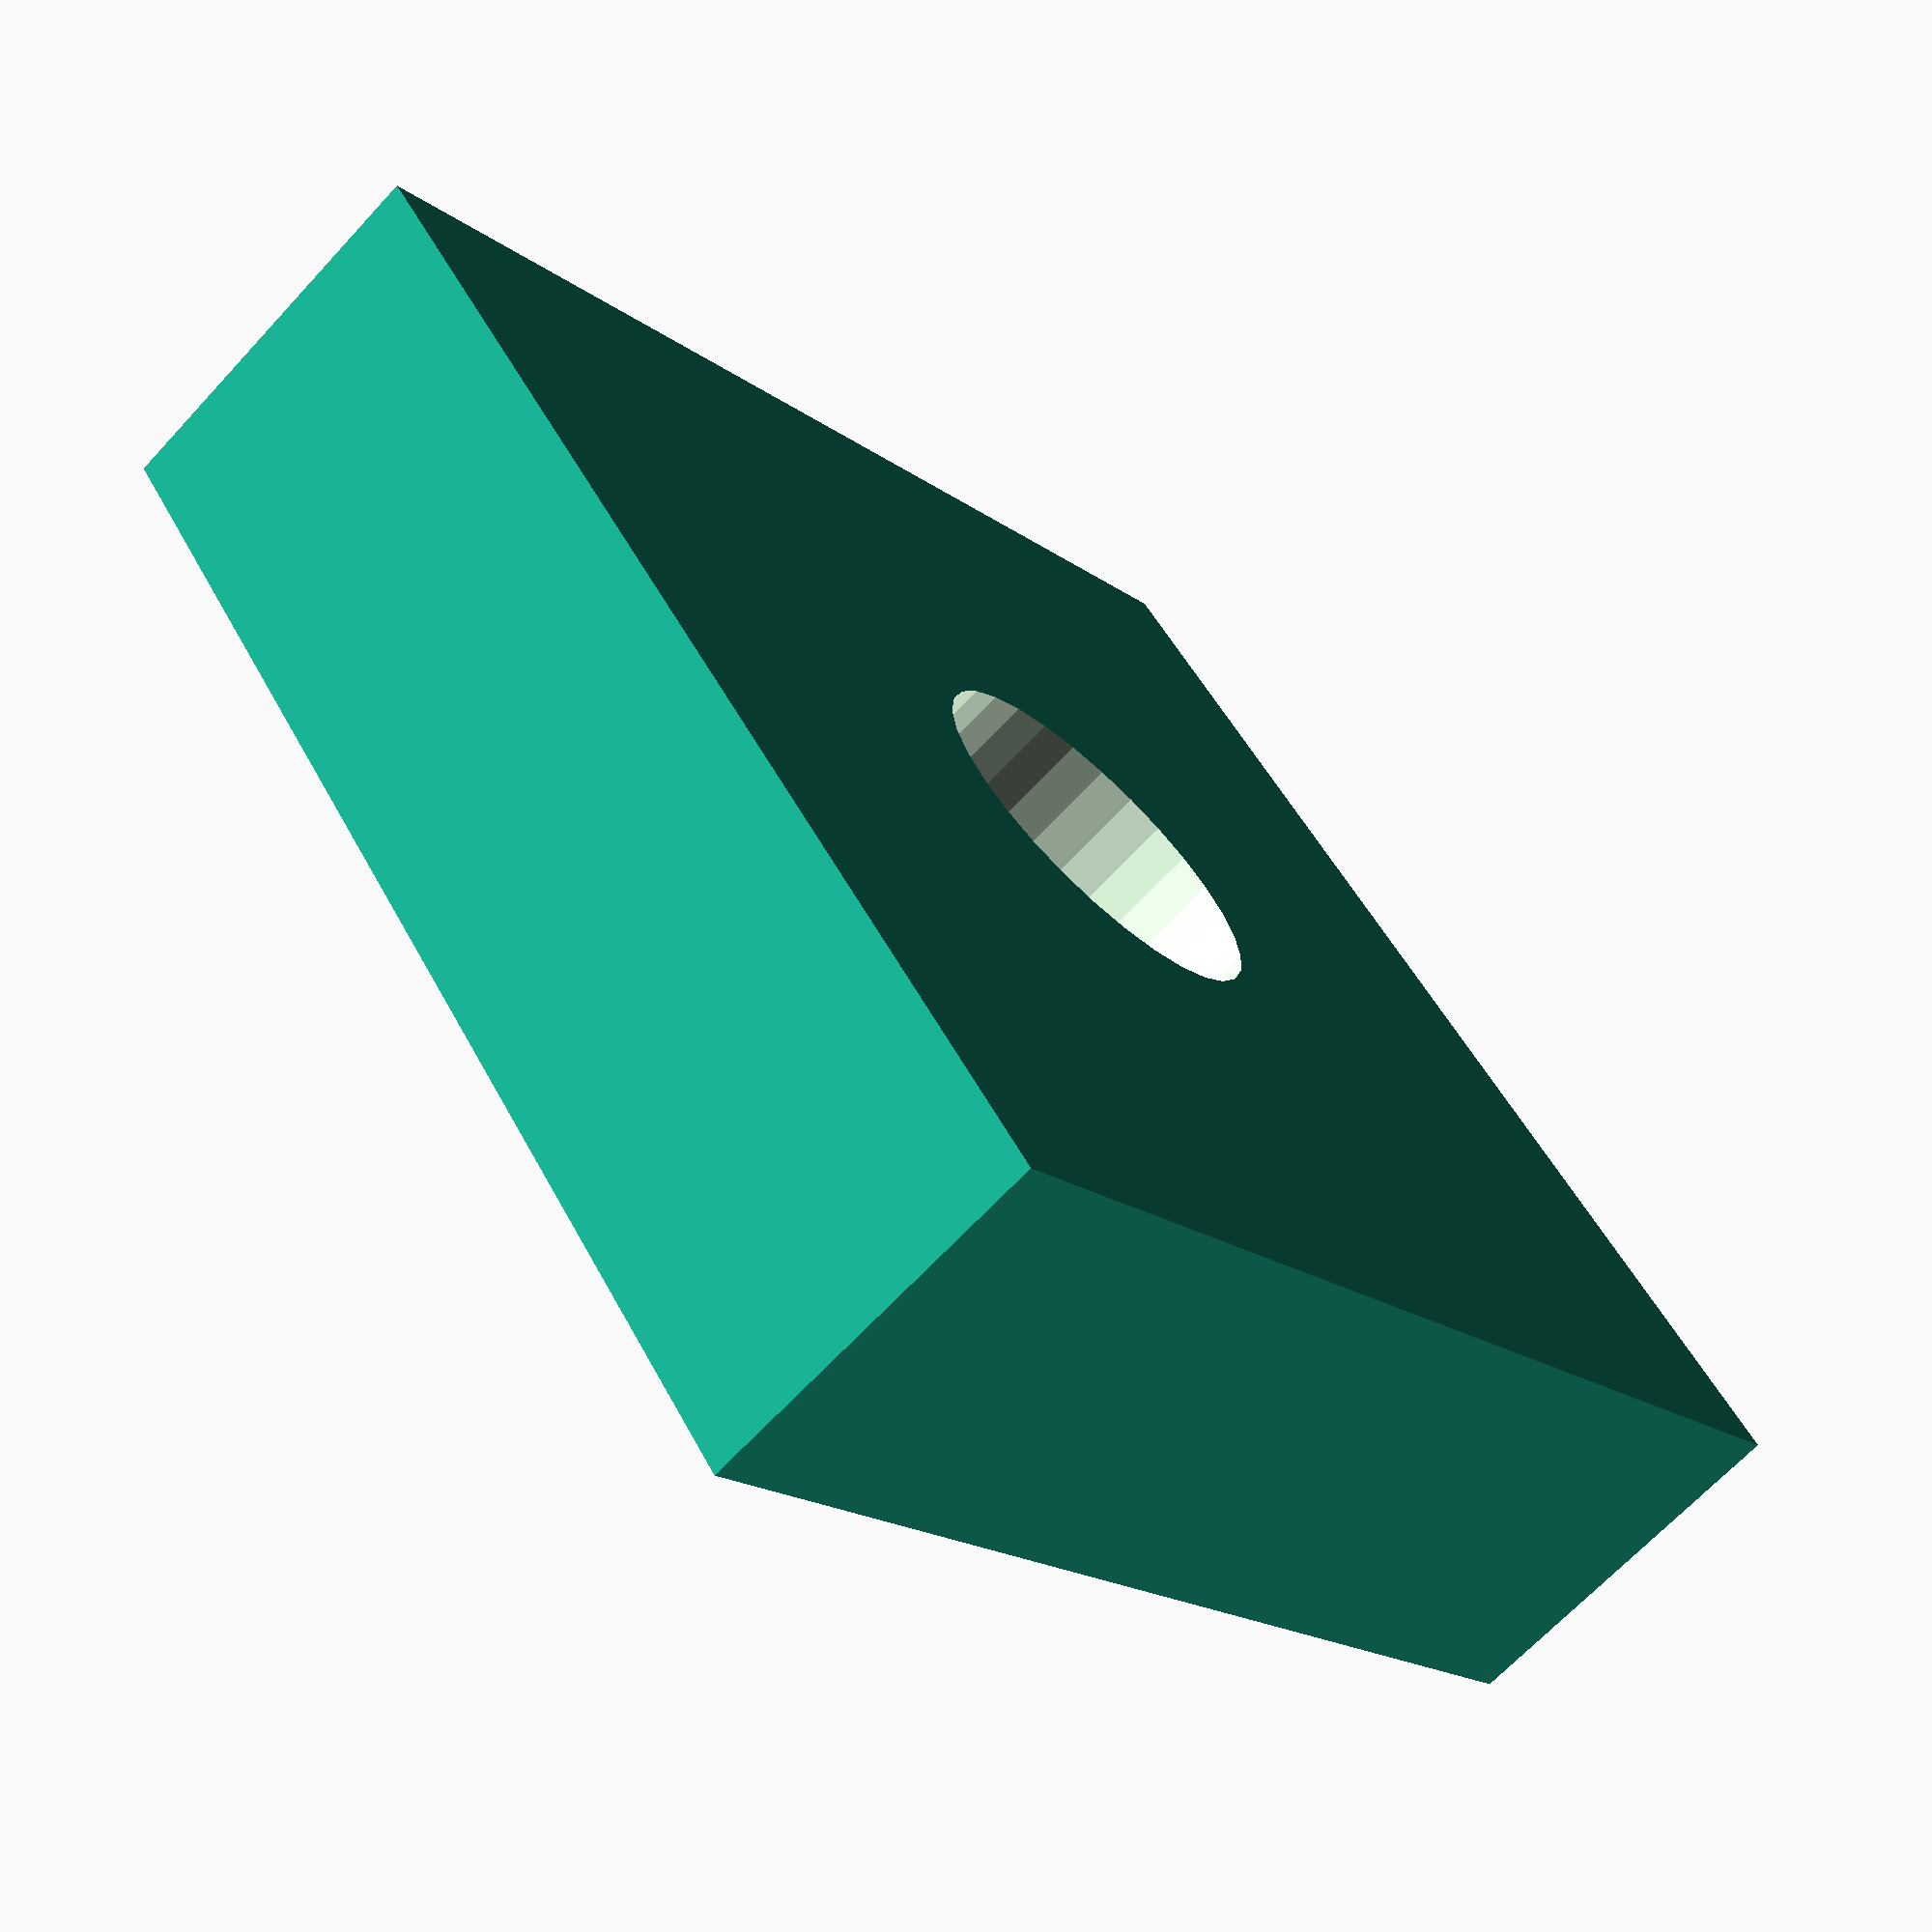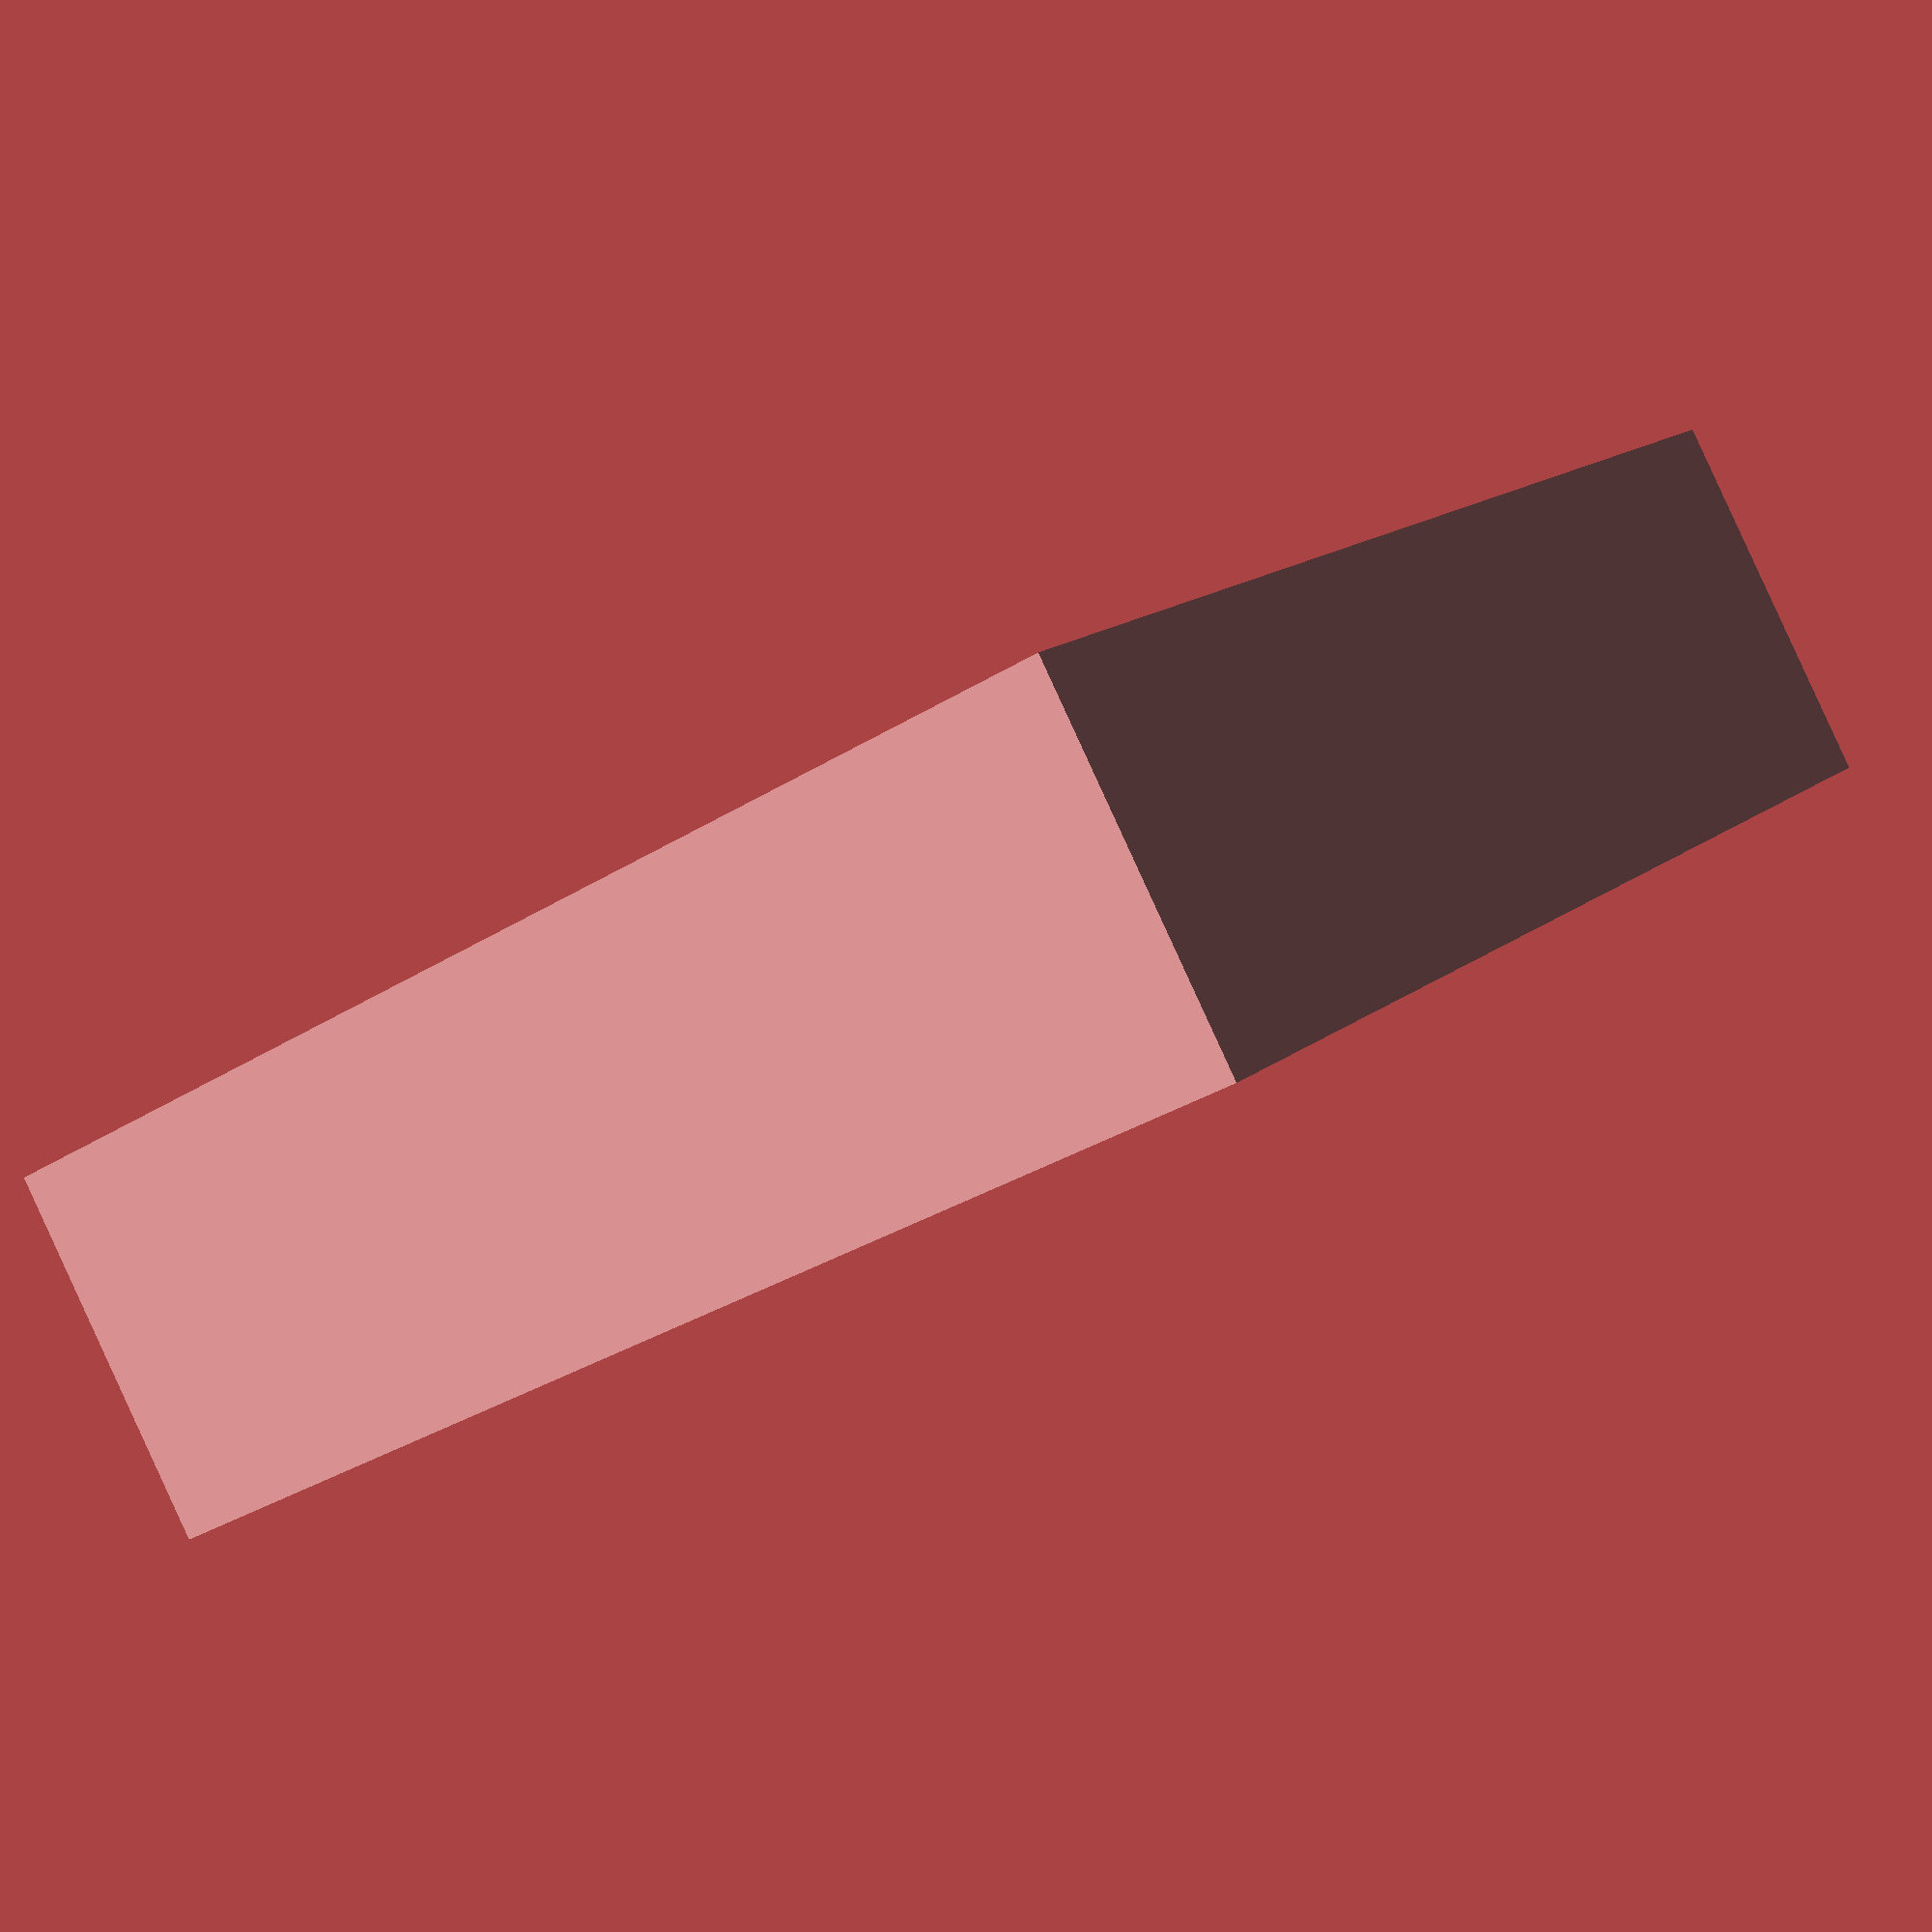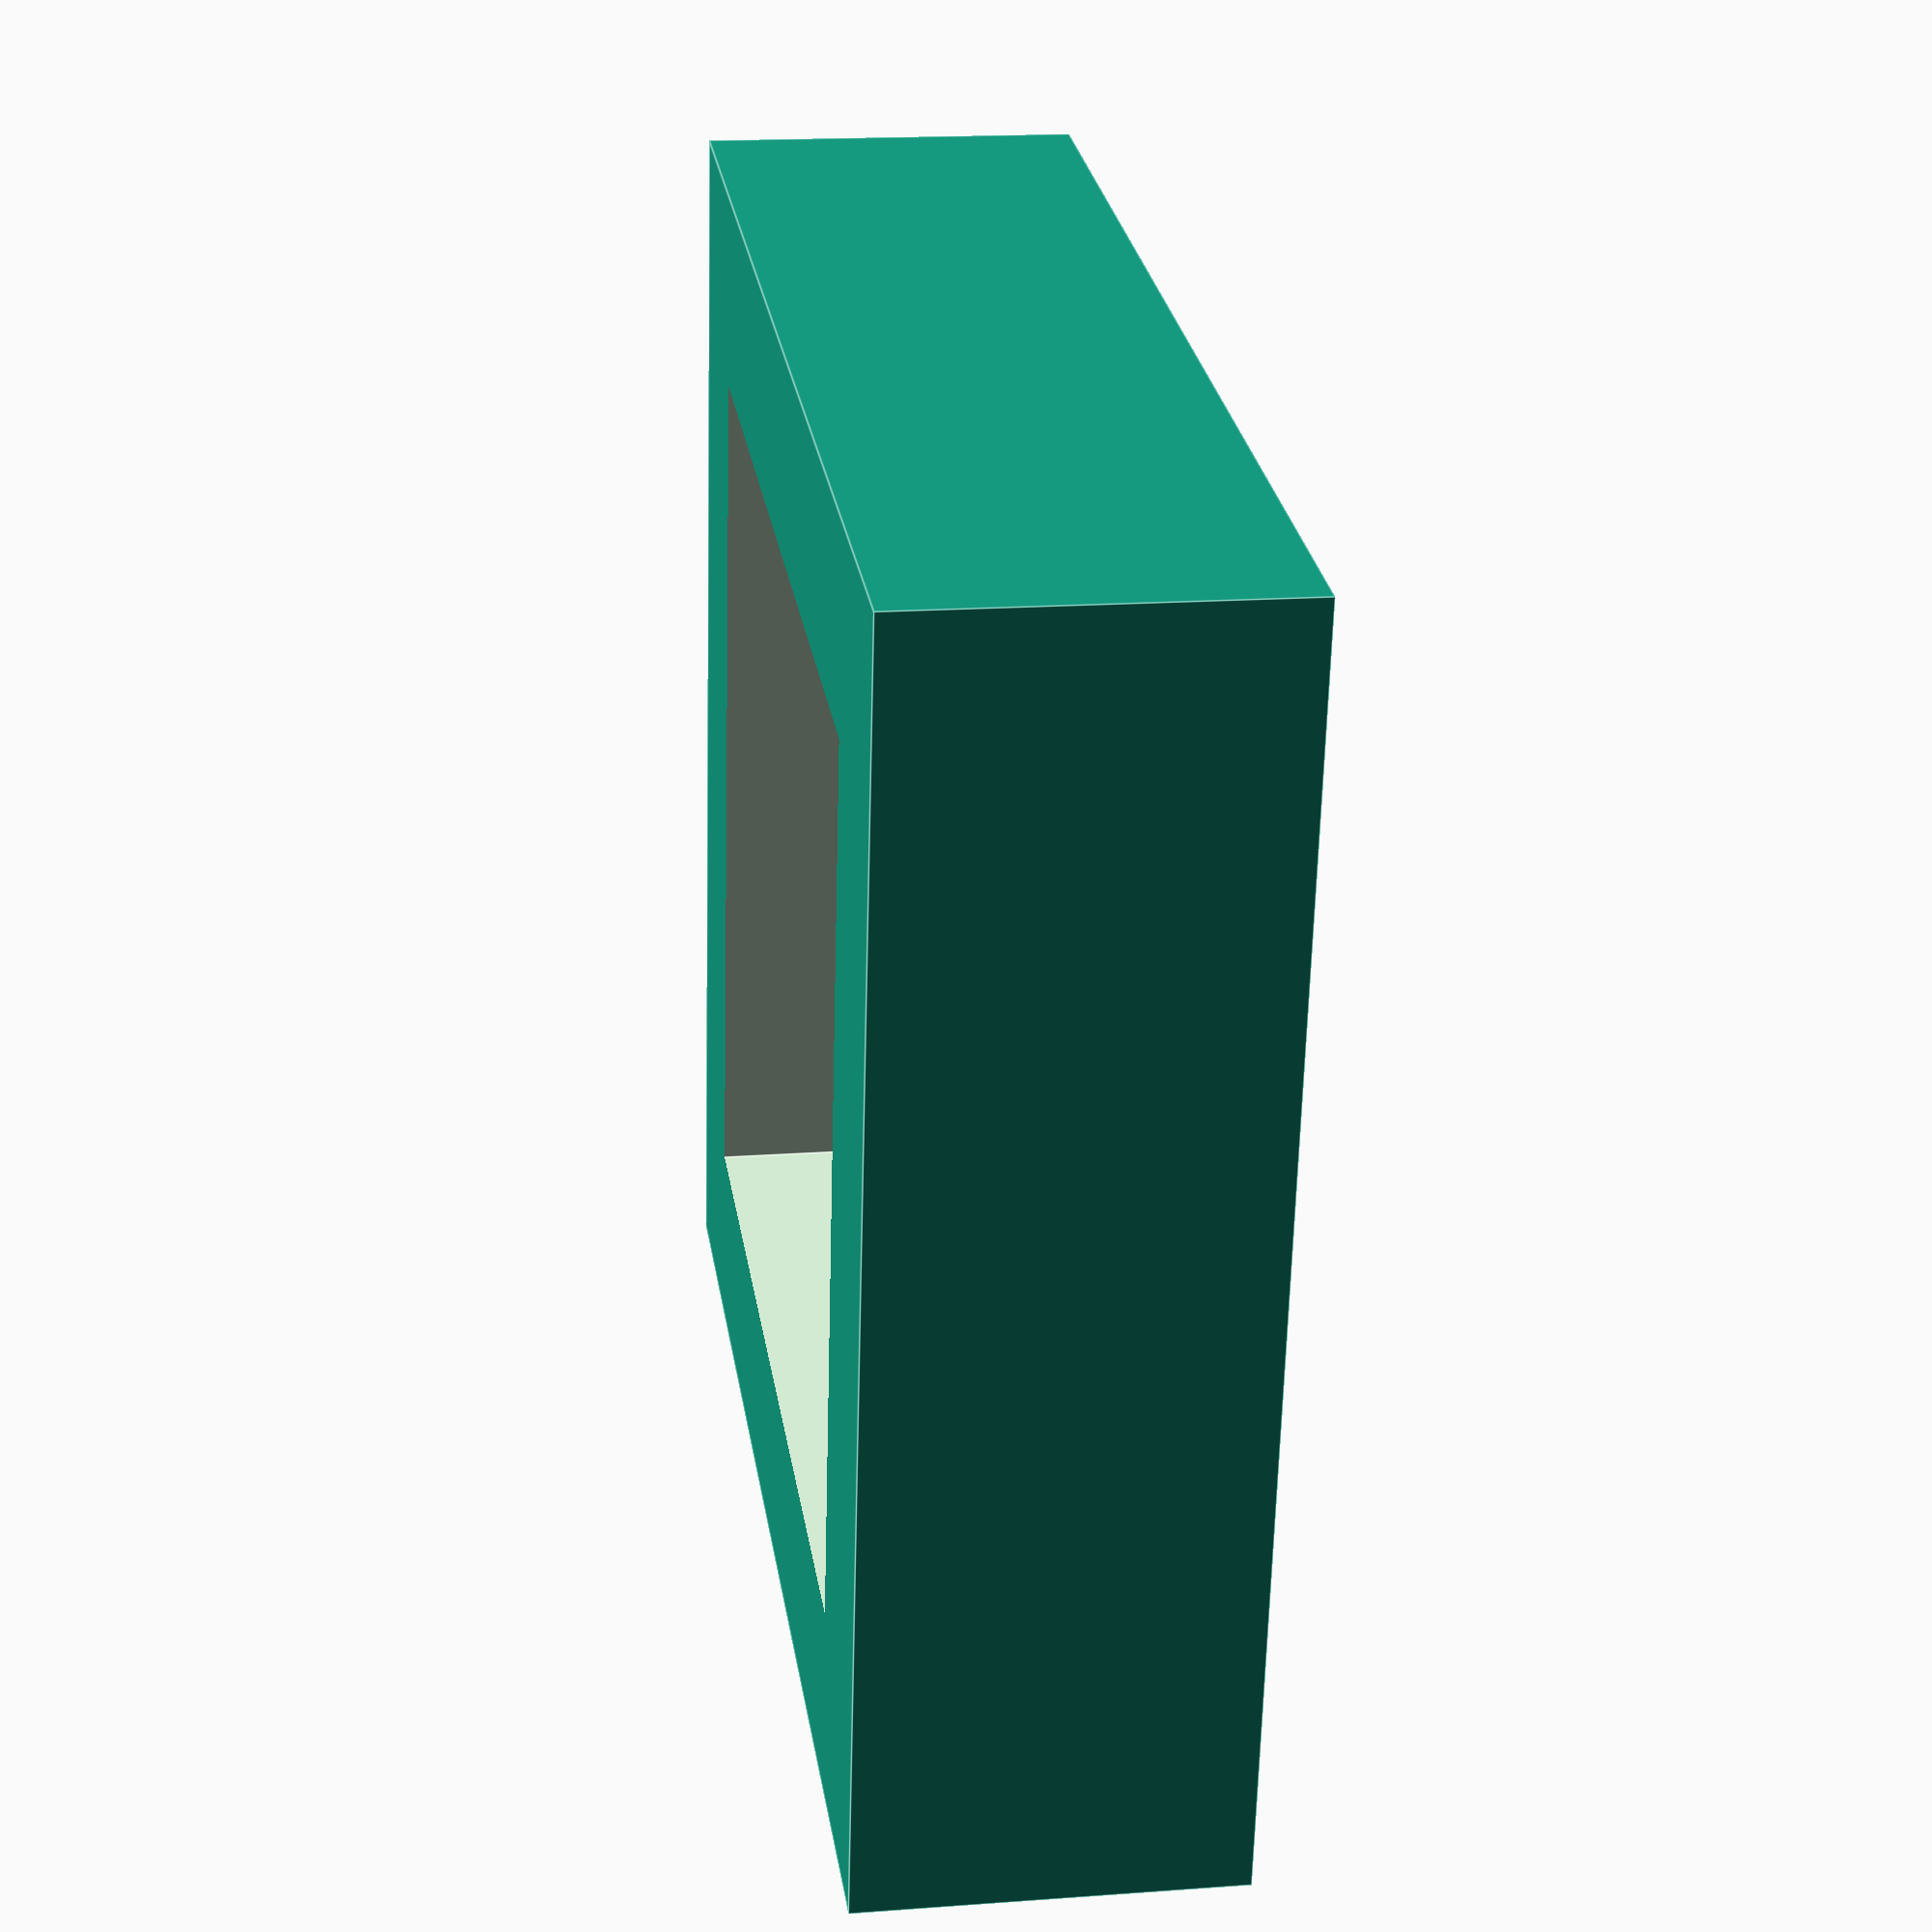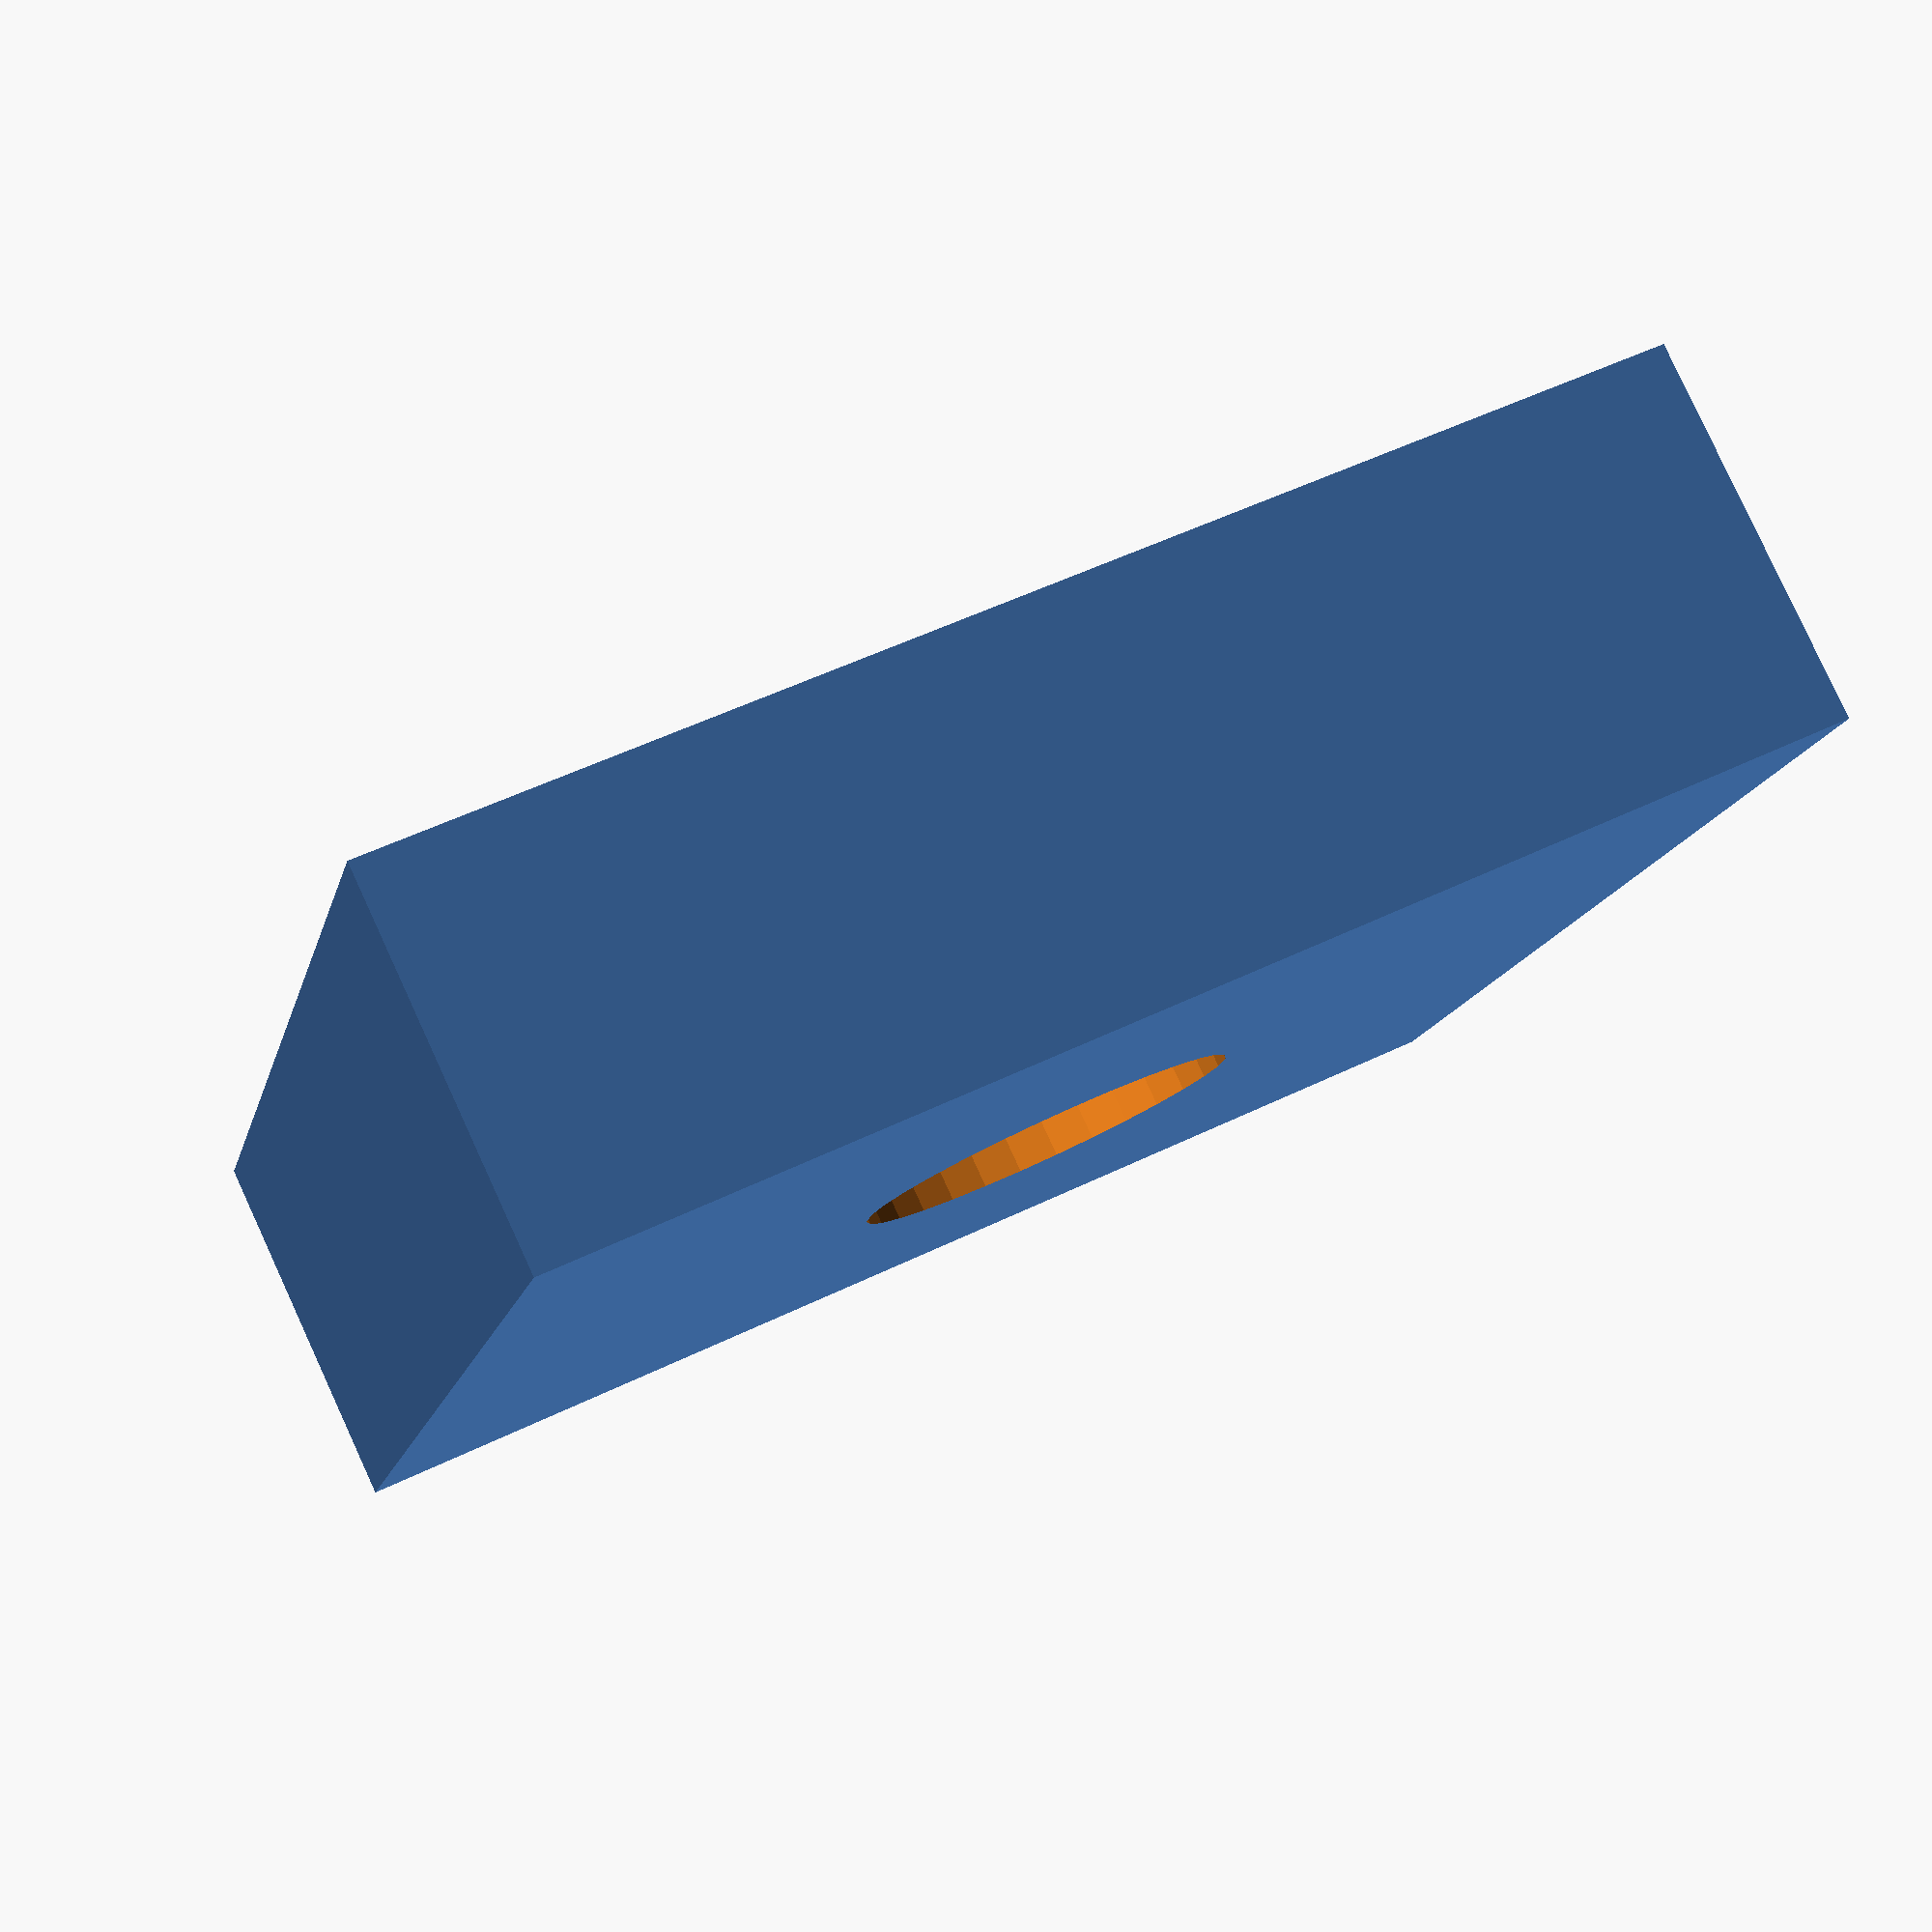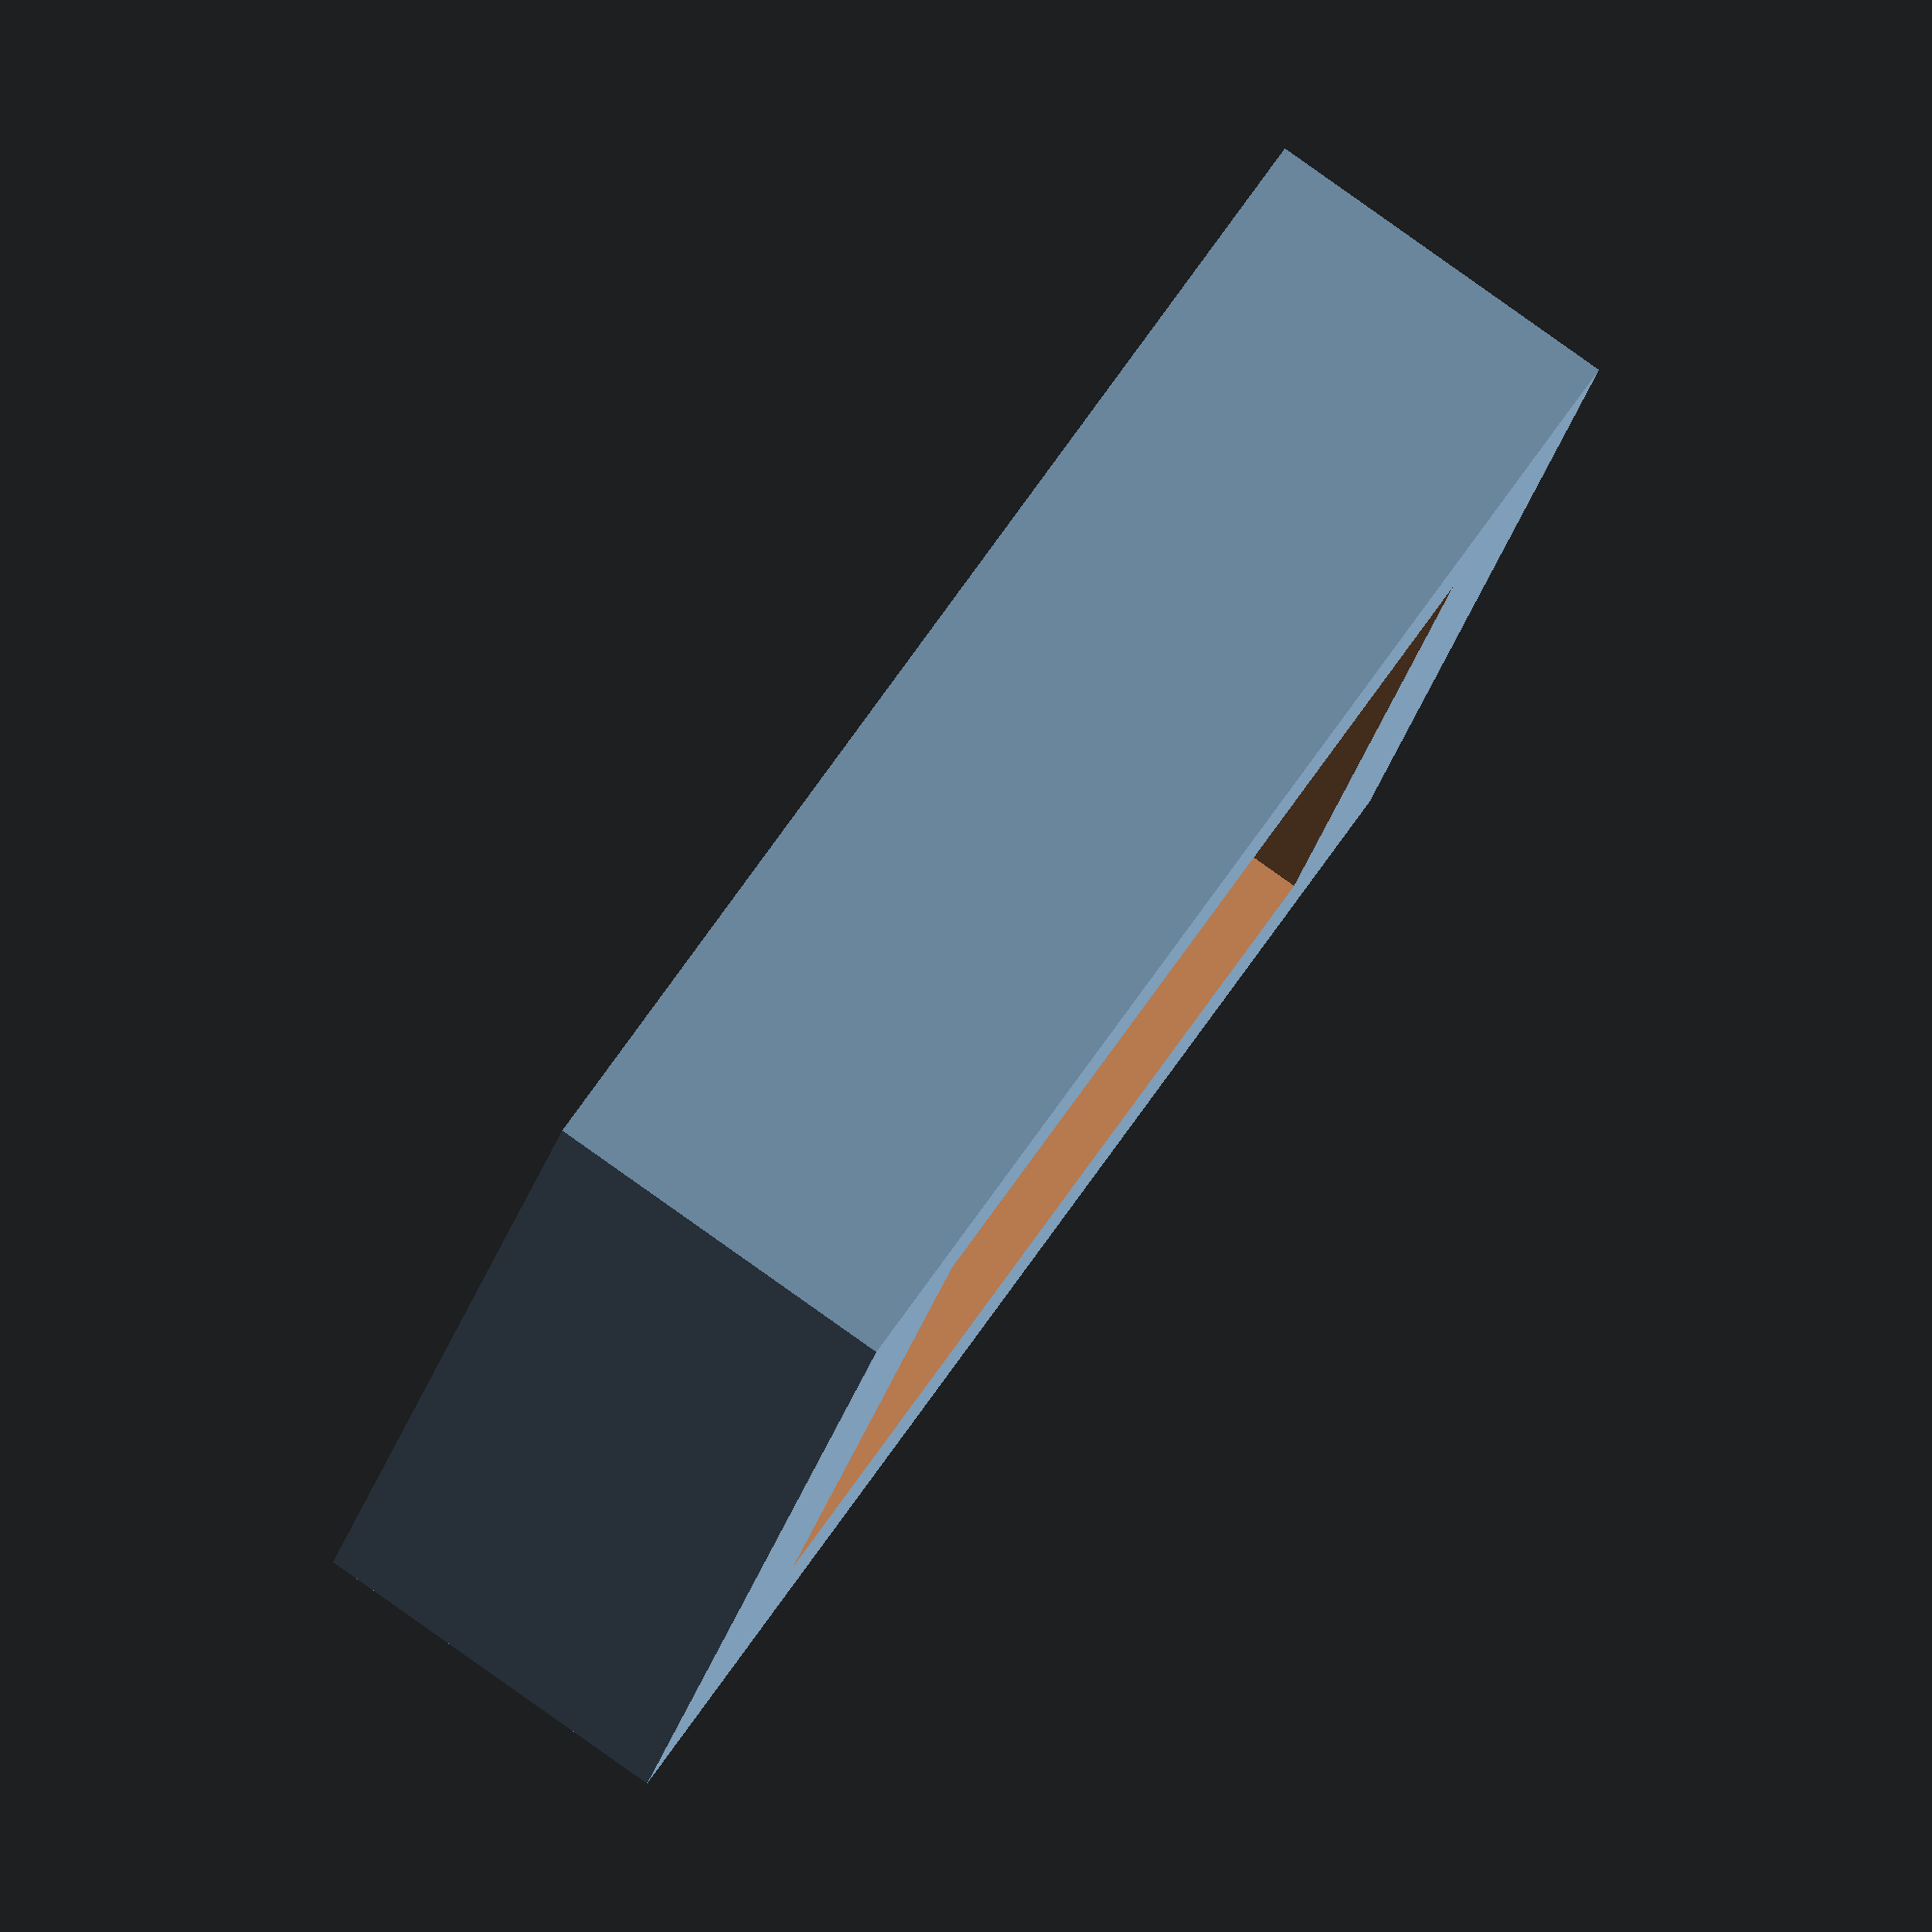
<openscad>
height = 1.9;
thickness = 0.5;

difference() {
    translate([-15/2, -15/2, 0]) {
        cube([15, 15, height+2.5]);
    }
    
    difference() {
        translate([-5.2, -5.2, thickness]) {
            cube([10.4, 10.4, height+2.5]);
        }
        
        translate([-5.25/2, -5.25/2, thickness]) {
            cube([5.25, 5.25, height]);
        }
    }
    
    translate([0, 0, -0.1]) {
        cylinder(r=2.25, h=10, $fn=30);
    }
}
</openscad>
<views>
elev=67.0 azim=218.4 roll=137.2 proj=p view=wireframe
elev=91.0 azim=234.5 roll=204.7 proj=p view=wireframe
elev=163.6 azim=100.1 roll=98.7 proj=p view=edges
elev=98.3 azim=166.3 roll=24.7 proj=p view=wireframe
elev=95.0 azim=17.6 roll=234.7 proj=o view=solid
</views>
